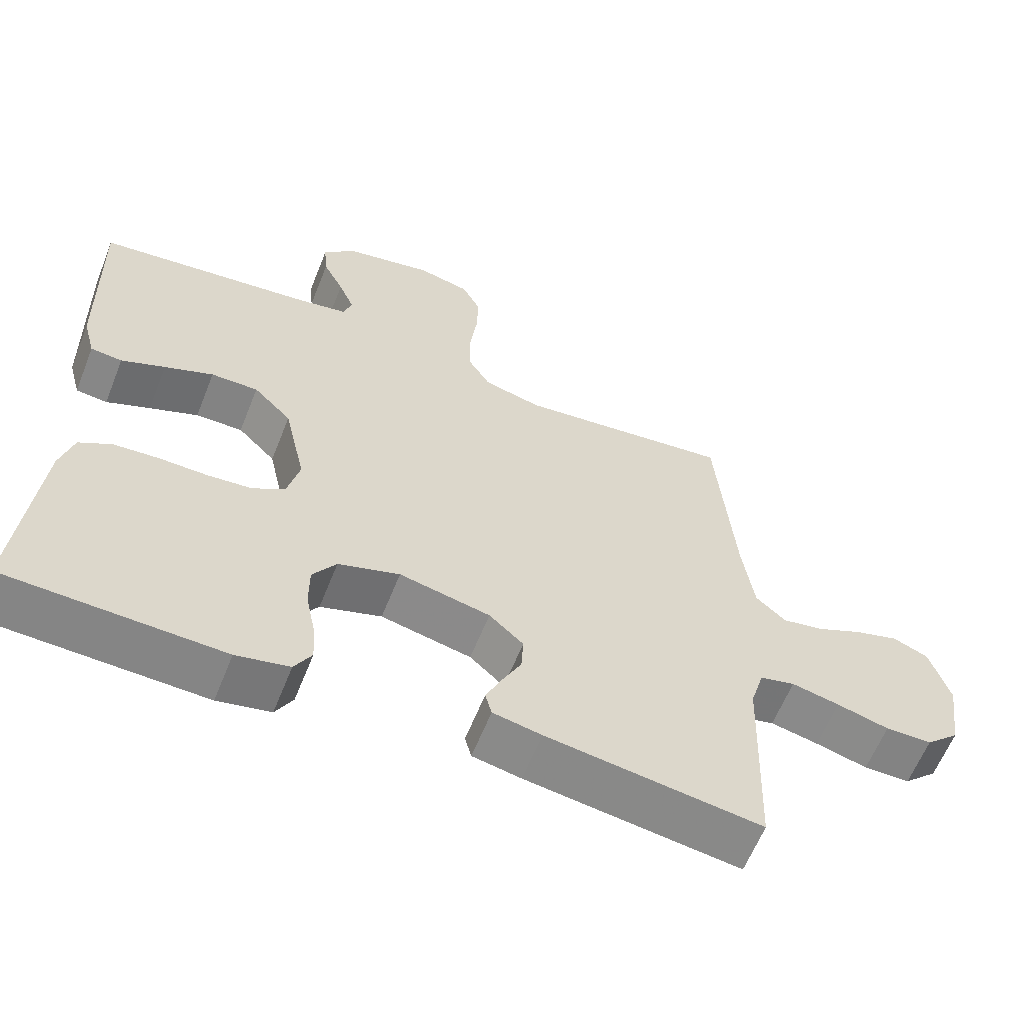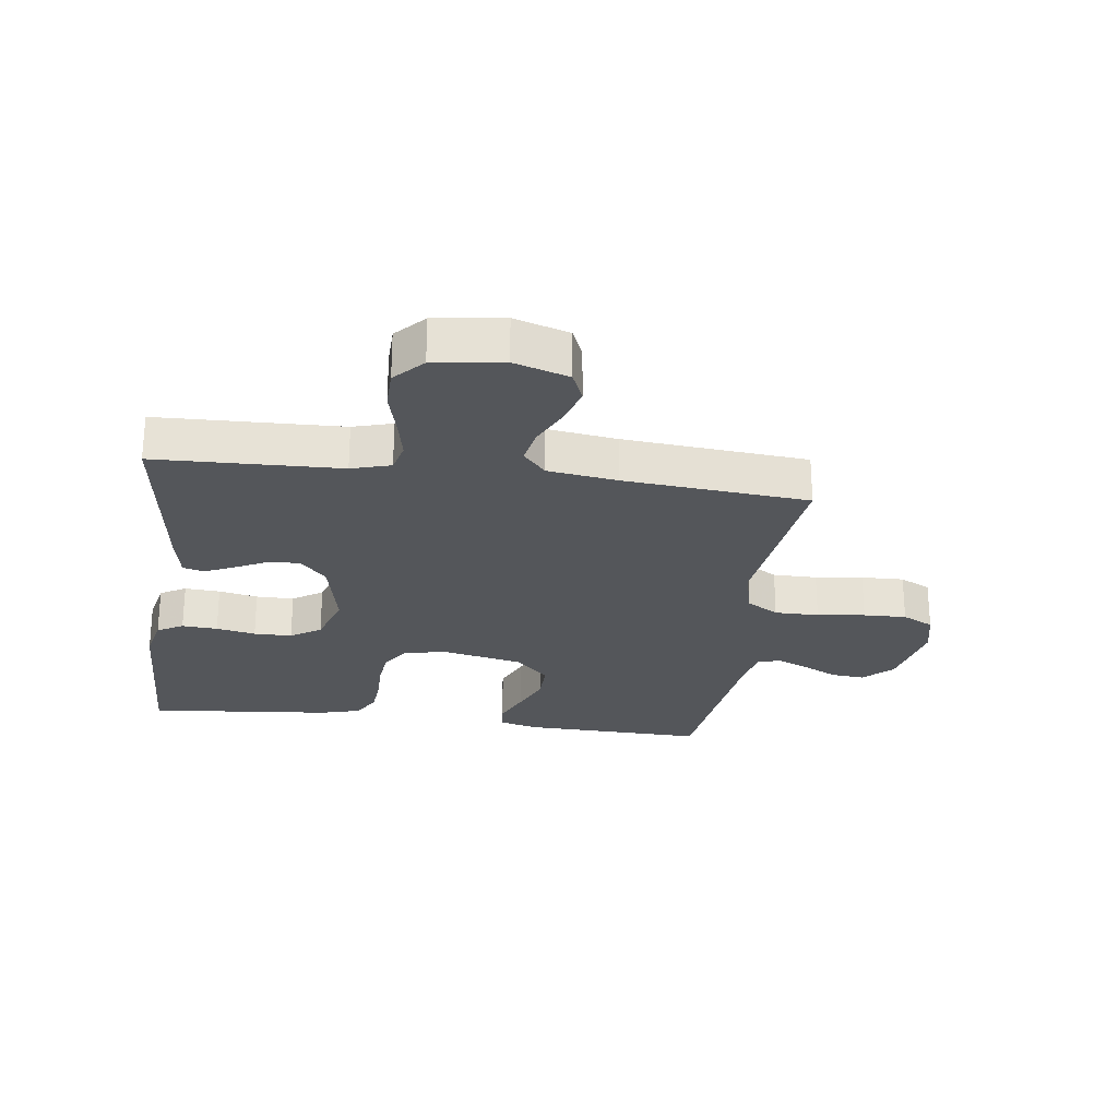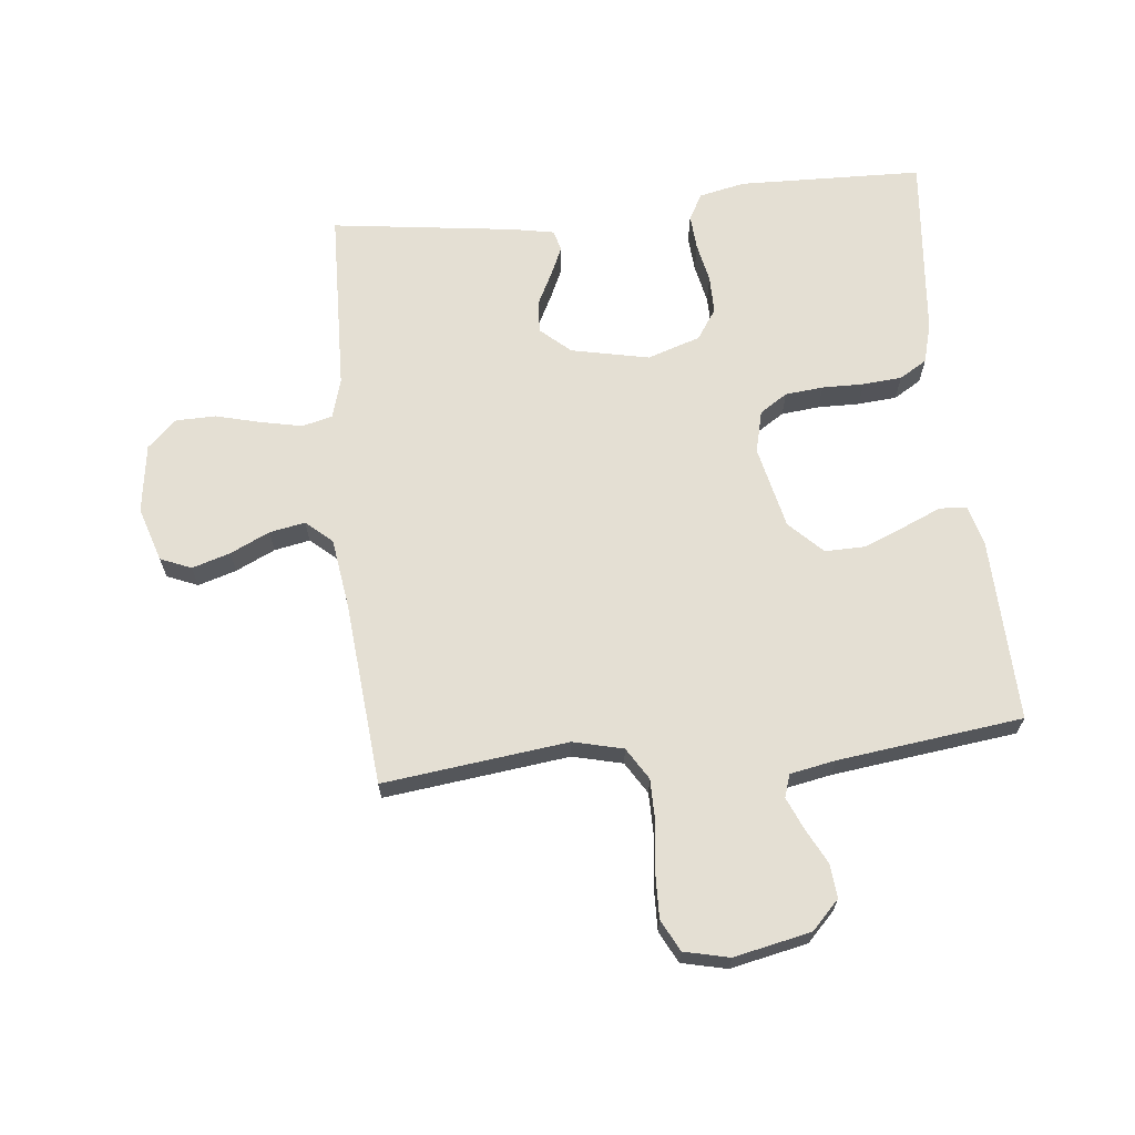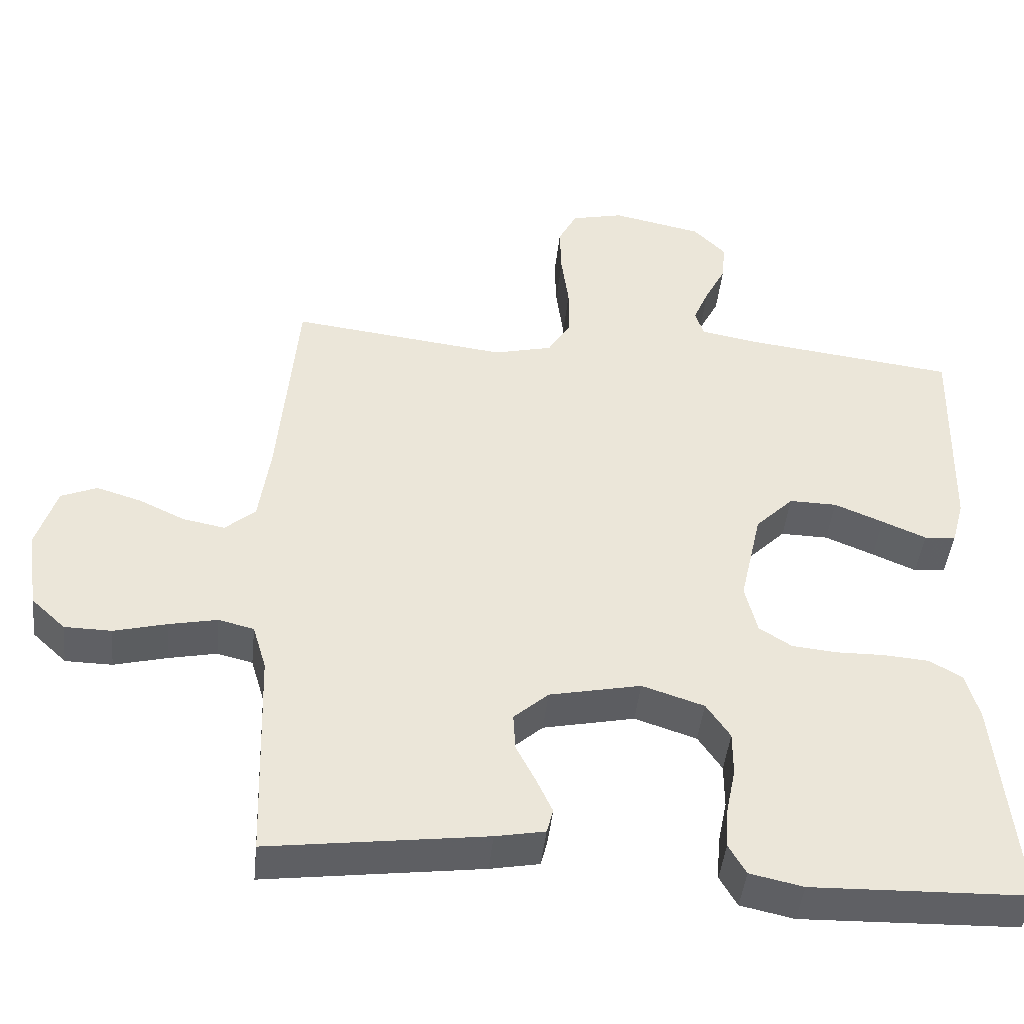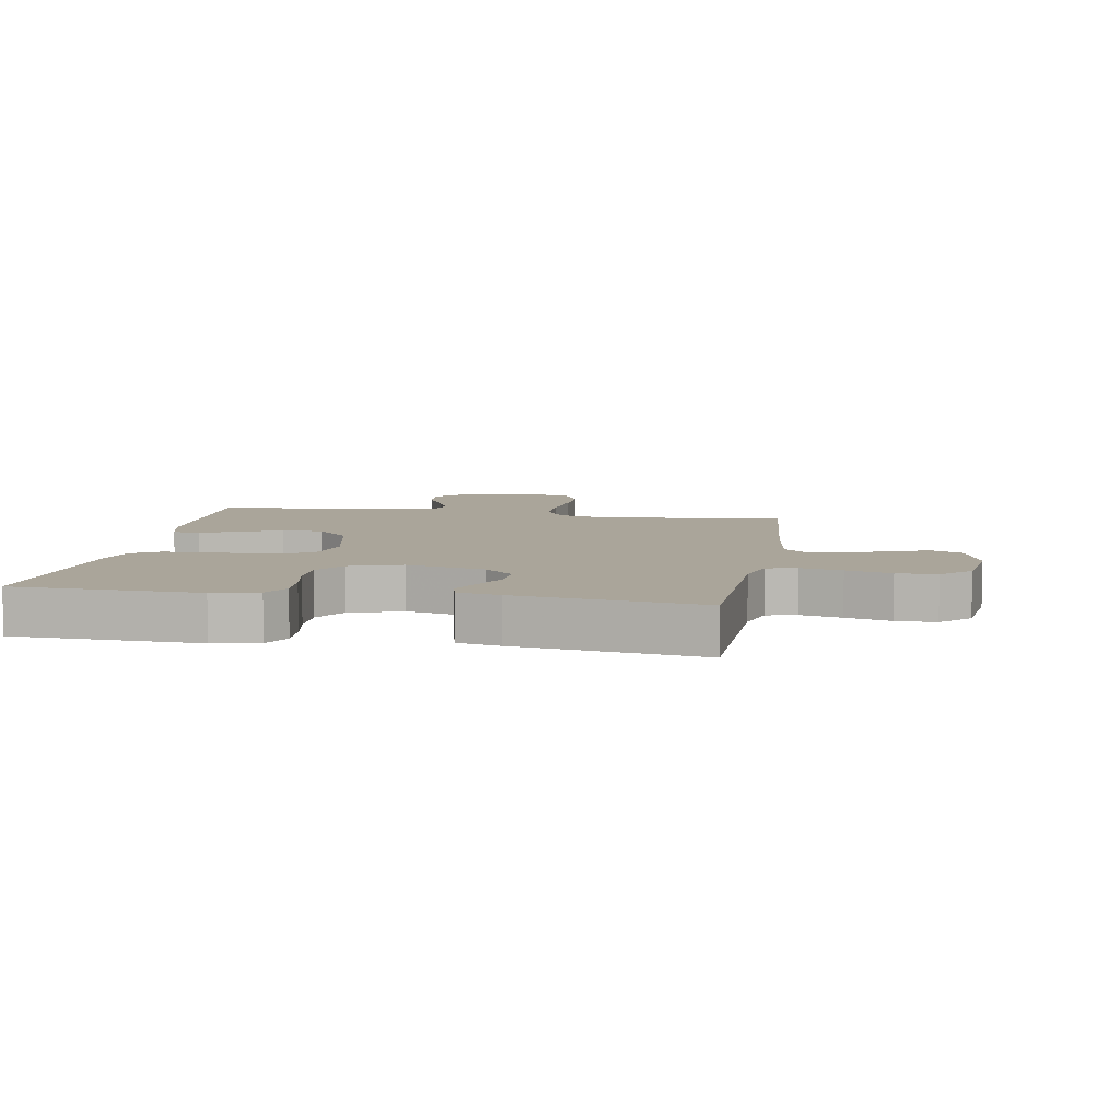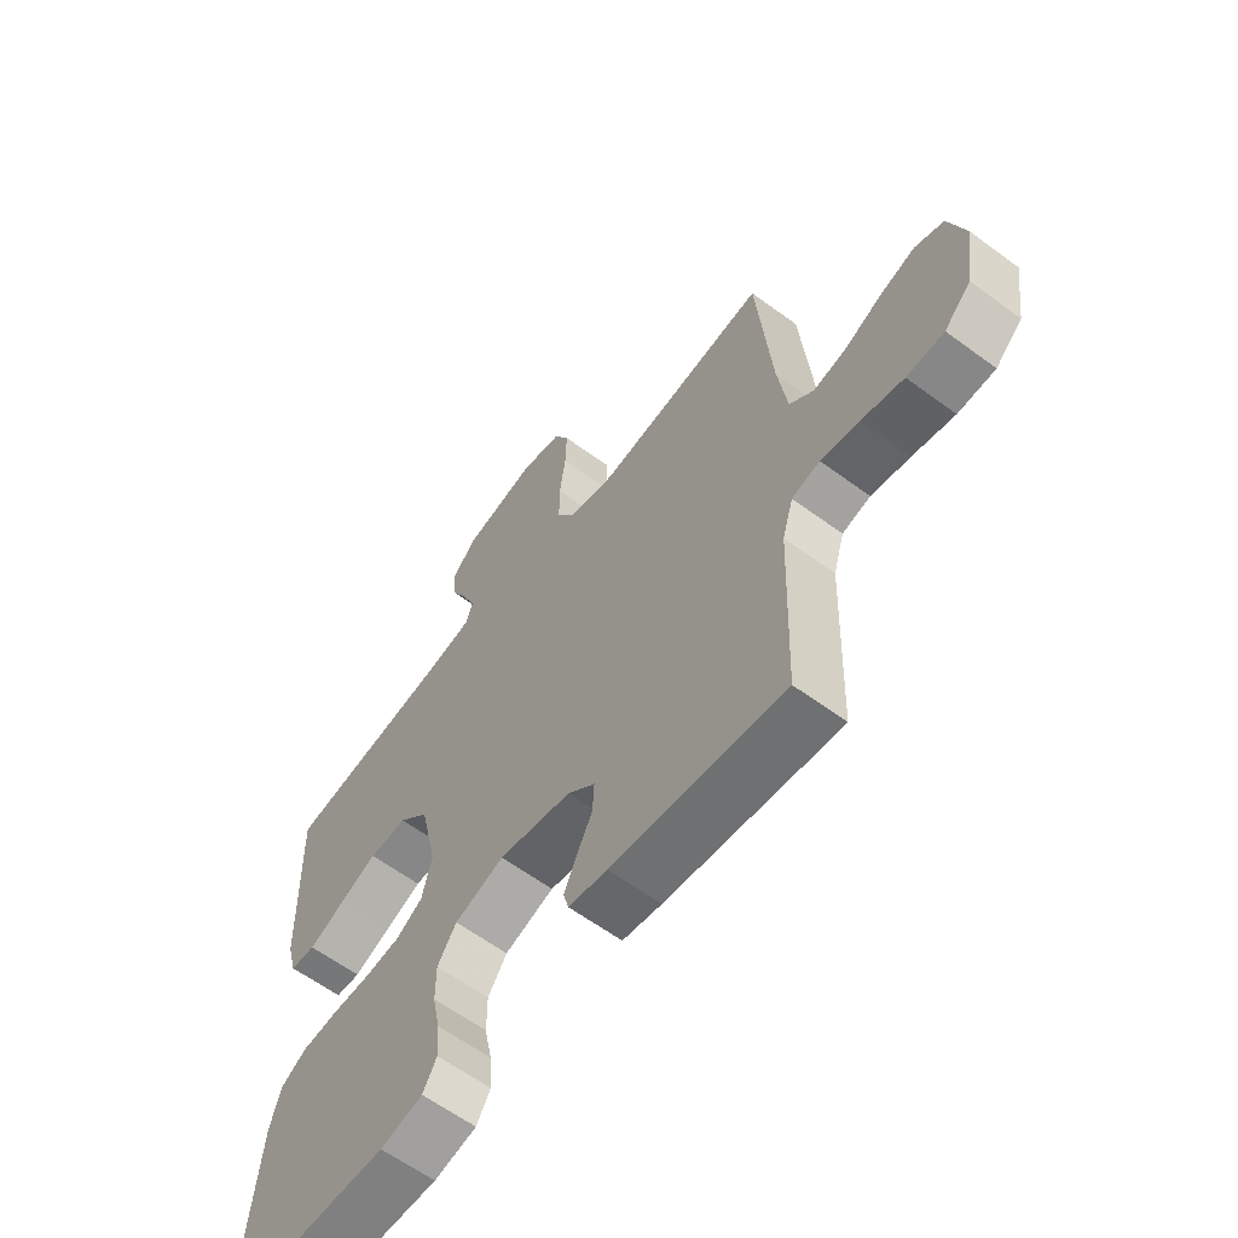
<metadata>
{"format":"obj","ext":"obj","renderer":"f3d","projection":"perspective","resolution":1024,"background":"white","views":[{"elev":-61.3,"azim":158.3,"up":"+Z"},{"elev":-25.5,"azim":-97.7,"up":"+Y"},{"elev":66.4,"azim":-6.1,"up":"+Y"},{"elev":-44.5,"azim":-6.0,"up":"+Z"},{"elev":7.7,"azim":-170.2,"up":"+Y"},{"elev":-61.6,"azim":-126.9,"up":"+Z"}]}
</metadata>
<code>
v -0.5 0.07 0.5
v -0.2 0.07 0.464
v -0.119 0.07 0.484
v -0.087 0.07 0.536
v -0.087 0.07 0.608
v -0.097 0.07 0.686
v -0.099 0.07 0.756
v -0.073 0.07 0.807
v 0 0.07 0.824
v 0.125 0.07 0.798
v 0.17 0.07 0.752
v 0.165 0.07 0.697
v 0.136 0.07 0.64
v 0.114 0.07 0.588
v 0.126 0.07 0.551
v 0.2 0.07 0.537
v 0.5 0.07 0.5
v 0.492 0.07 0.2
v 0.475 0.07 0.137
v 0.431 0.07 0.133
v 0.37 0.07 0.159
v 0.302 0.07 0.187
v 0.236 0.07 0.188
v 0.183 0.07 0.135
v 0.153 0.07 0
v 0.17 0.07 -0.069
v 0.215 0.07 -0.098
v 0.277 0.07 -0.104
v 0.345 0.07 -0.103
v 0.408 0.07 -0.108
v 0.453 0.07 -0.135
v 0.471 0.07 -0.2
v 0.5 0.07 -0.5
v 0.2 0.07 -0.509
v 0.126 0.07 -0.493
v 0.102 0.07 -0.451
v 0.106 0.07 -0.393
v 0.119 0.07 -0.329
v 0.119 0.07 -0.267
v 0.086 0.07 -0.218
v 0 0.07 -0.19
v -0.127 0.07 -0.217
v -0.175 0.07 -0.26
v -0.172 0.07 -0.312
v -0.145 0.07 -0.365
v -0.123 0.07 -0.413
v -0.132 0.07 -0.447
v -0.2 0.07 -0.46
v -0.5 0.07 -0.5
v -0.51 0.07 -0.2
v -0.529 0.07 -0.136
v -0.578 0.07 -0.124
v -0.645 0.07 -0.138
v -0.718 0.07 -0.157
v -0.783 0.07 -0.156
v -0.83 0.07 -0.112
v -0.846 0.07 0
v -0.818 0.07 0.089
v -0.768 0.07 0.11
v -0.706 0.07 0.091
v -0.642 0.07 0.061
v -0.584 0.07 0.05
v -0.542 0.07 0.087
v -0.526 0.07 0.2
v -0.5 0 0.5
v -0.2 0 0.464
v -0.119 0 0.484
v -0.087 0 0.536
v -0.087 0 0.608
v -0.097 0 0.686
v -0.099 0 0.756
v -0.073 0 0.807
v 0 0 0.824
v 0.125 0 0.798
v 0.17 0 0.752
v 0.165 0 0.697
v 0.136 0 0.64
v 0.114 0 0.588
v 0.126 0 0.551
v 0.2 0 0.537
v 0.5 0 0.5
v 0.492 0 0.2
v 0.475 0 0.137
v 0.431 0 0.133
v 0.37 0 0.159
v 0.302 0 0.187
v 0.236 0 0.188
v 0.183 0 0.135
v 0.153 0 0
v 0.17 0 -0.069
v 0.215 0 -0.098
v 0.277 0 -0.104
v 0.345 0 -0.103
v 0.408 0 -0.108
v 0.453 0 -0.135
v 0.471 0 -0.2
v 0.5 0 -0.5
v 0.2 0 -0.509
v 0.126 0 -0.493
v 0.102 0 -0.451
v 0.106 0 -0.393
v 0.119 0 -0.329
v 0.119 0 -0.267
v 0.086 0 -0.218
v 0 0 -0.19
v -0.127 0 -0.217
v -0.175 0 -0.26
v -0.172 0 -0.312
v -0.145 0 -0.365
v -0.123 0 -0.413
v -0.132 0 -0.447
v -0.2 0 -0.46
v -0.5 0 -0.5
v -0.51 0 -0.2
v -0.529 0 -0.136
v -0.578 0 -0.124
v -0.645 0 -0.138
v -0.718 0 -0.157
v -0.783 0 -0.156
v -0.83 0 -0.112
v -0.846 0 0
v -0.818 0 0.089
v -0.768 0 0.11
v -0.706 0 0.091
v -0.642 0 0.061
v -0.584 0 0.05
v -0.542 0 0.087
v -0.526 0 0.2
f 58 59 60 61
f 58 61 62
f 57 58 62
f 56 57 62
f 53 54 55 56
f 52 53 56 62
f 51 52 62 63
f 47 48 49 50
f 44 45 46 47
f 44 47 50 51
f 35 36 37 38
f 35 38 39
f 34 35 39
f 33 34 39
f 32 33 39 40
f 28 29 30 31
f 27 28 31 32
f 18 19 20 21
f 16 17 18 21
f 15 16 21 22
f 10 11 12 13
f 10 13 14
f 9 10 14
f 8 9 14 15
f 5 6 7 8
f 4 5 8 15
f 64 1 2
f 64 2 3
f 63 64 3
f 43 44 51 63
f 42 43 63 3
f 41 42 3 4
f 27 32 40 41
f 26 27 41
f 25 26 41 4
f 24 25 4 15
f 23 24 15
f 15 22 23
f 125 124 123 122
f 126 125 122
f 126 122 121
f 126 121 120
f 120 119 118 117
f 126 120 117 116
f 127 126 116 115
f 114 113 112 111
f 111 110 109 108
f 115 114 111 108
f 102 101 100 99
f 103 102 99
f 103 99 98
f 103 98 97
f 104 103 97 96
f 95 94 93 92
f 96 95 92 91
f 85 84 83 82
f 85 82 81 80
f 86 85 80 79
f 77 76 75 74
f 78 77 74
f 78 74 73
f 79 78 73 72
f 72 71 70 69
f 79 72 69 68
f 66 65 128
f 67 66 128
f 67 128 127
f 127 115 108 107
f 67 127 107 106
f 68 67 106 105
f 105 104 96 91
f 105 91 90
f 68 105 90 89
f 79 68 89 88
f 79 88 87
f 87 86 79
f 1 65 66 2
f 2 66 67 3
f 3 67 68 4
f 4 68 69 5
f 5 69 70 6
f 6 70 71 7
f 7 71 72 8
f 8 72 73 9
f 9 73 74 10
f 10 74 75 11
f 11 75 76 12
f 12 76 77 13
f 13 77 78 14
f 14 78 79 15
f 15 79 80 16
f 16 80 81 17
f 17 81 82 18
f 18 82 83 19
f 19 83 84 20
f 20 84 85 21
f 21 85 86 22
f 22 86 87 23
f 23 87 88 24
f 24 88 89 25
f 25 89 90 26
f 26 90 91 27
f 27 91 92 28
f 28 92 93 29
f 29 93 94 30
f 30 94 95 31
f 31 95 96 32
f 32 96 97 33
f 33 97 98 34
f 34 98 99 35
f 35 99 100 36
f 36 100 101 37
f 37 101 102 38
f 38 102 103 39
f 39 103 104 40
f 40 104 105 41
f 41 105 106 42
f 42 106 107 43
f 43 107 108 44
f 44 108 109 45
f 45 109 110 46
f 46 110 111 47
f 47 111 112 48
f 48 112 113 49
f 49 113 114 50
f 50 114 115 51
f 51 115 116 52
f 52 116 117 53
f 53 117 118 54
f 54 118 119 55
f 55 119 120 56
f 56 120 121 57
f 57 121 122 58
f 58 122 123 59
f 59 123 124 60
f 60 124 125 61
f 61 125 126 62
f 62 126 127 63
f 63 127 128 64
f 64 128 65 1

</code>
